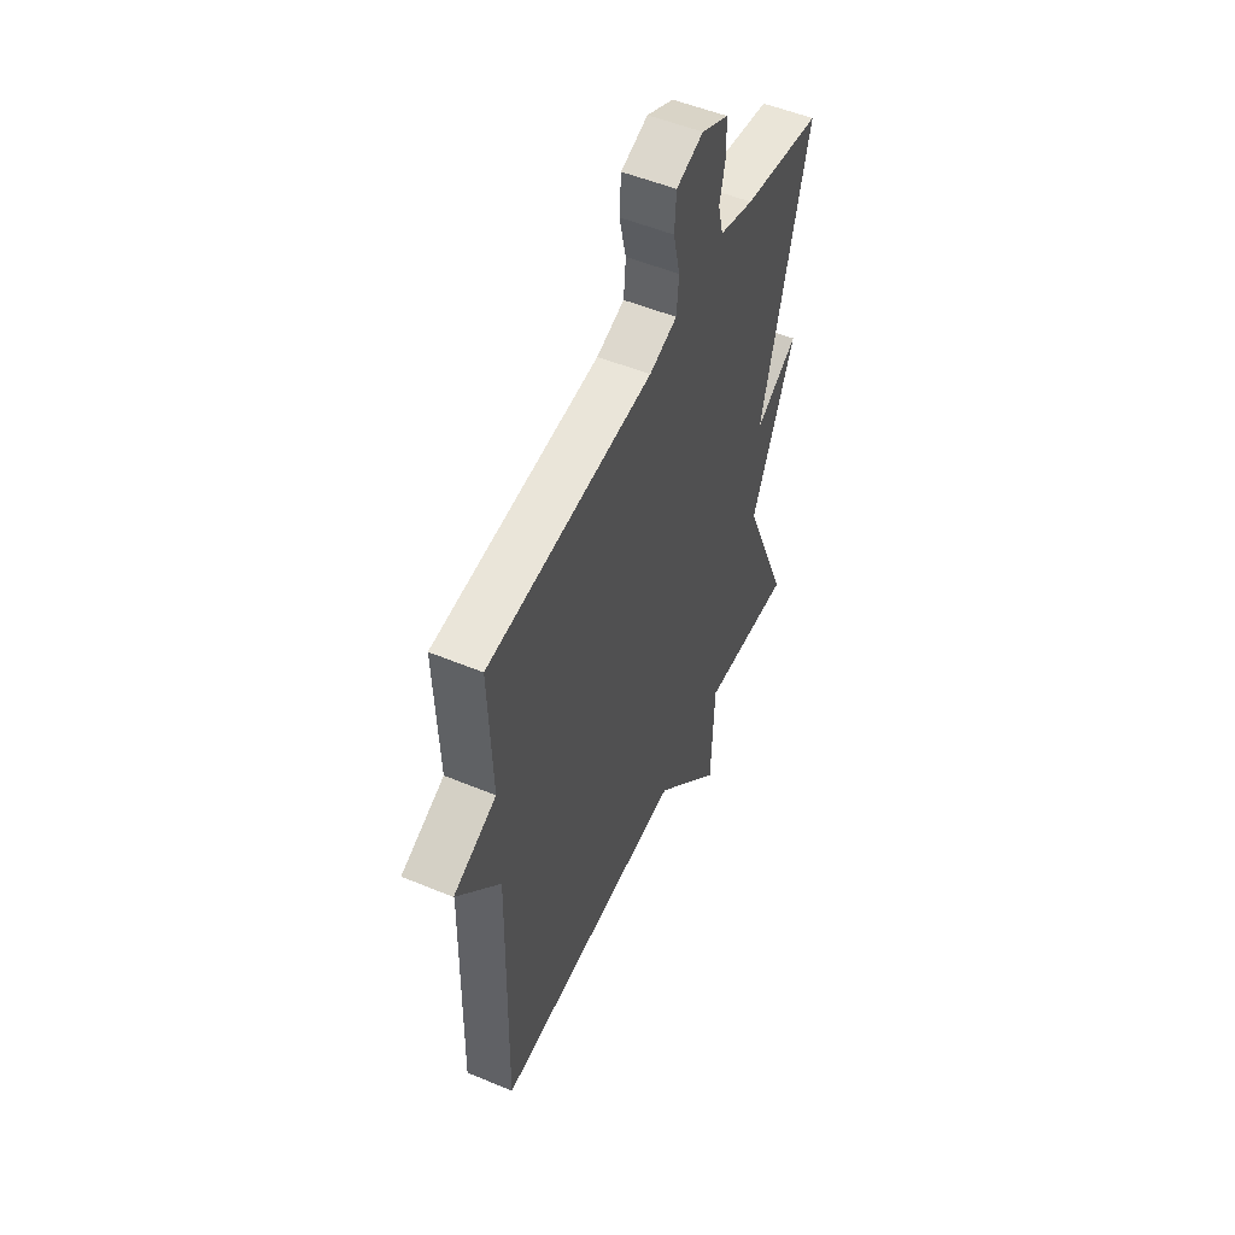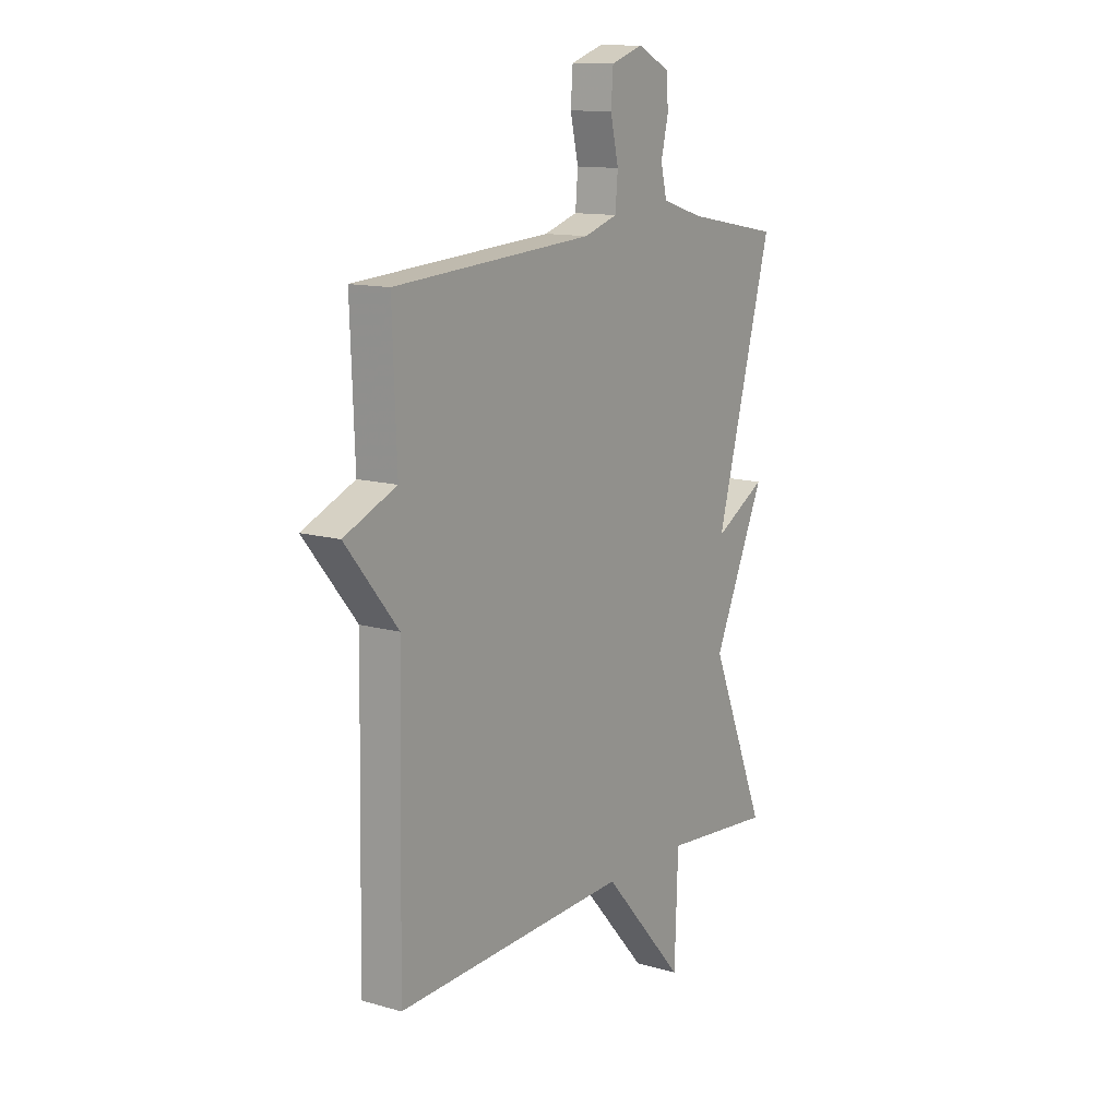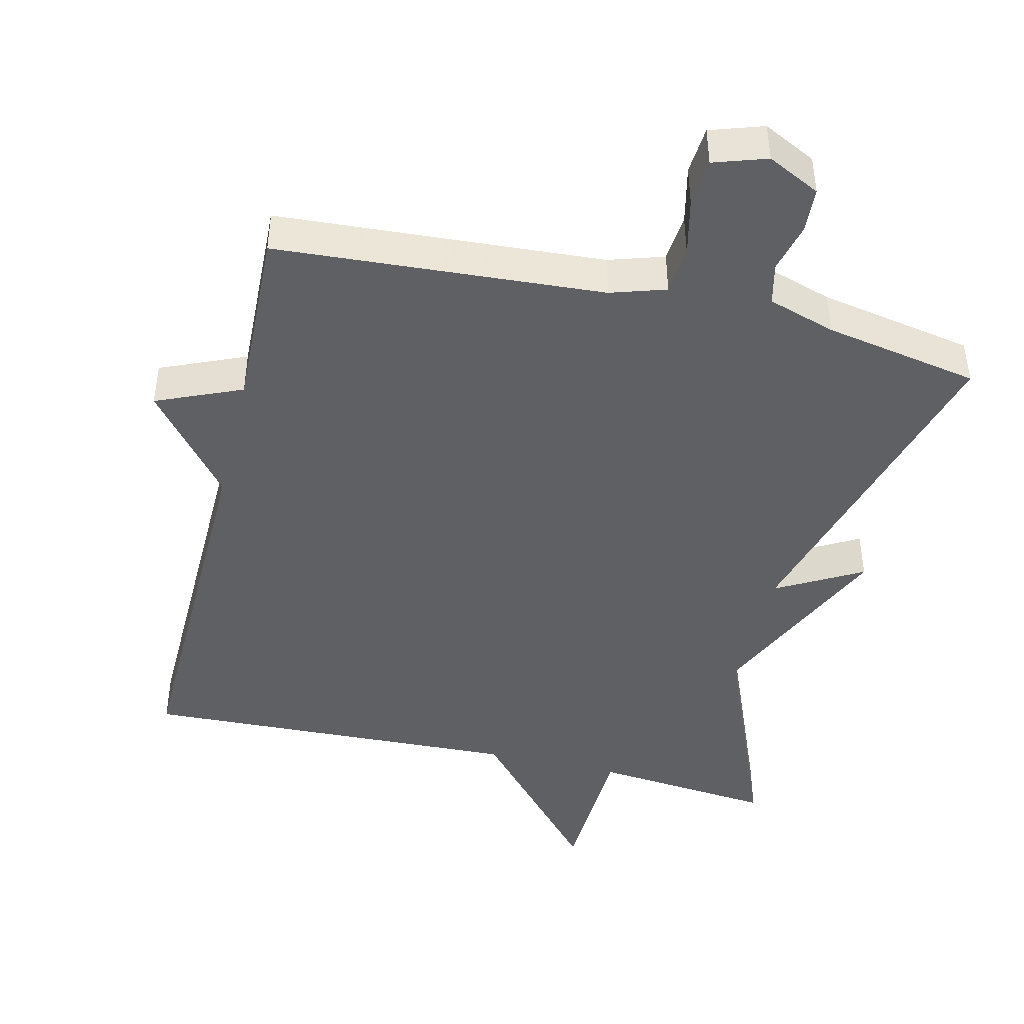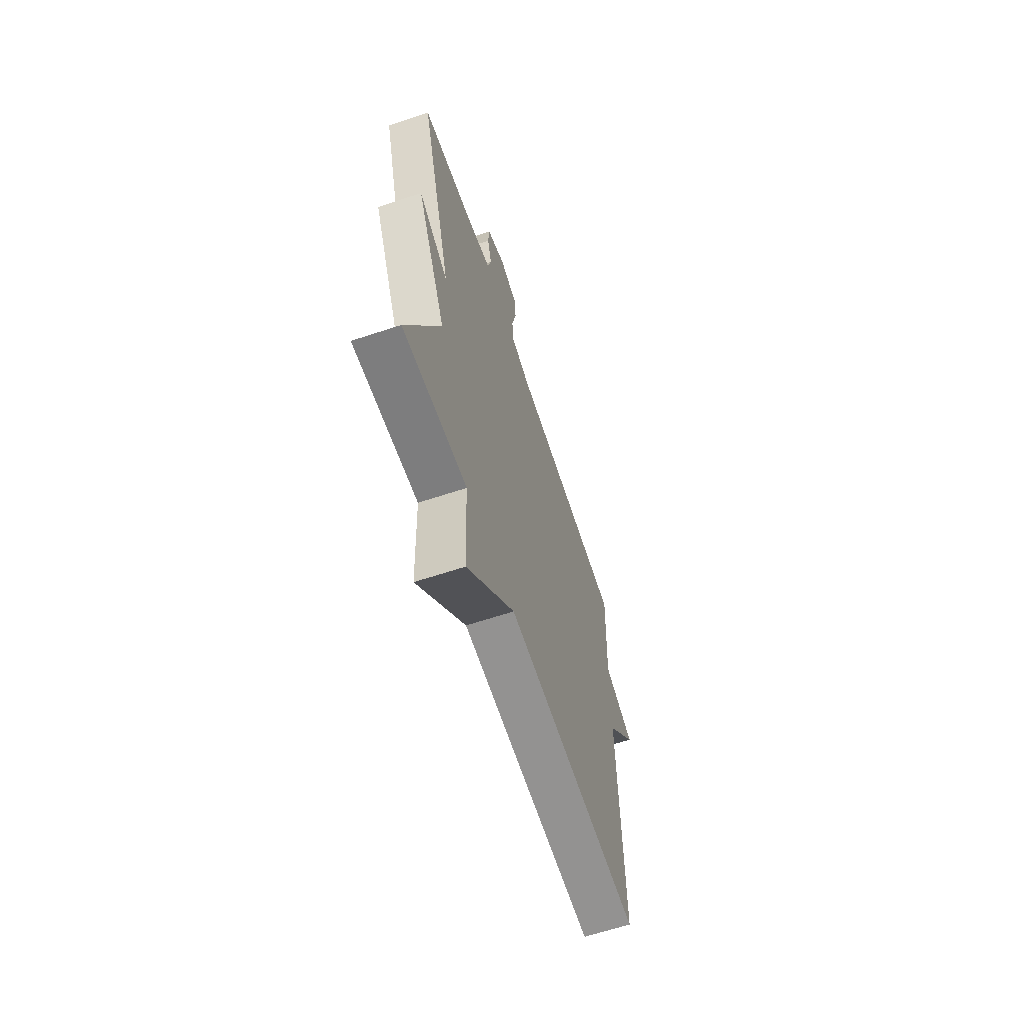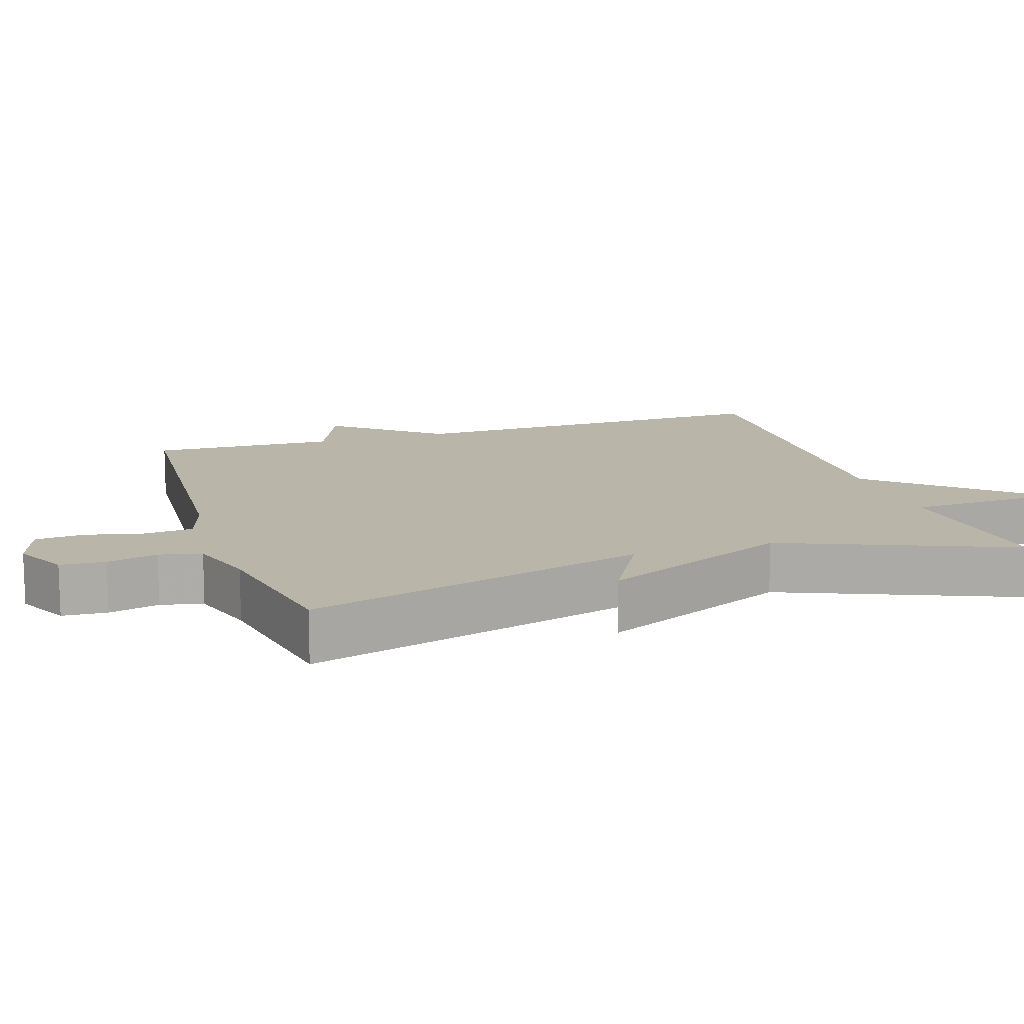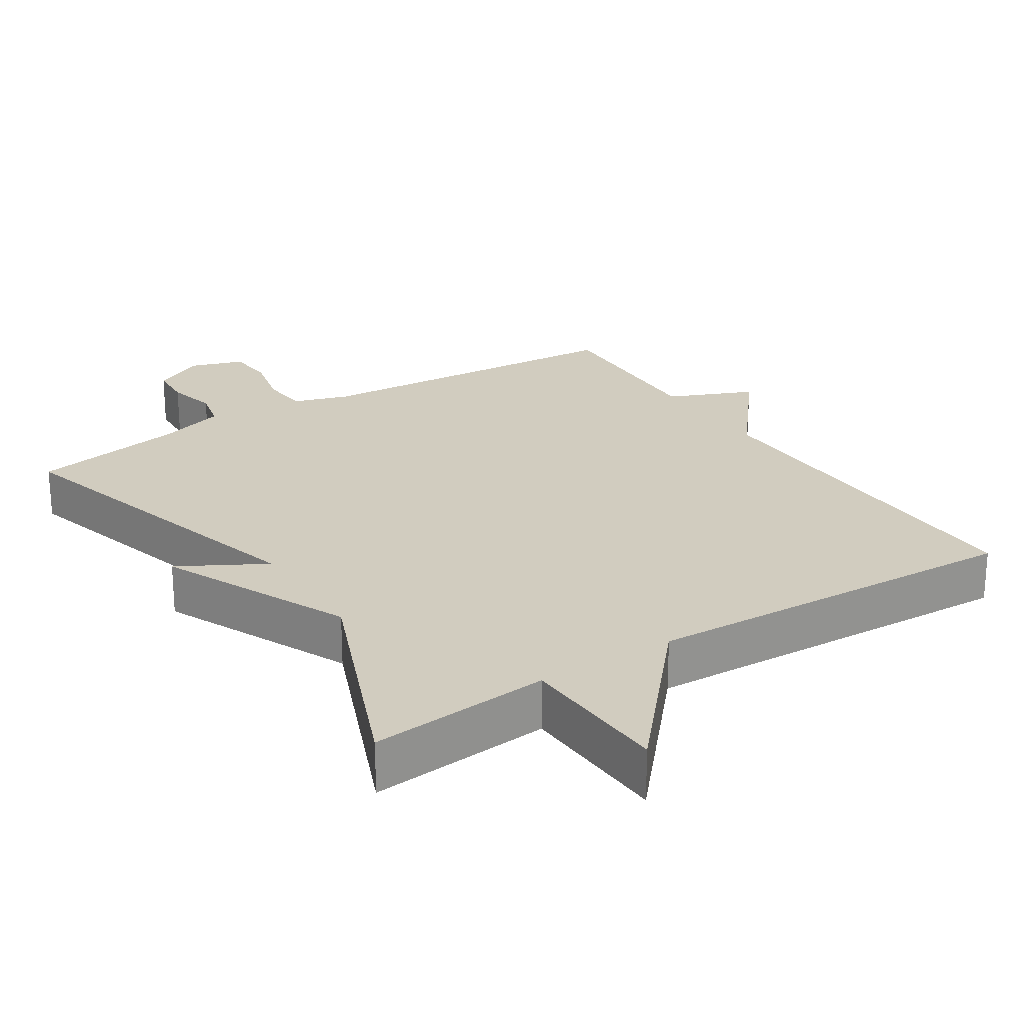
<metadata>
{"format":"obj","ext":"obj","renderer":"f3d","projection":"perspective","resolution":1024,"background":"white","views":[{"elev":52.5,"azim":-65.9,"up":"+Z"},{"elev":12.6,"azim":-56.3,"up":"+Z"},{"elev":-44.5,"azim":-13.6,"up":"+Y"},{"elev":-64.1,"azim":108.5,"up":"+Z"},{"elev":13.4,"azim":71.8,"up":"+Y"},{"elev":23.9,"azim":147.1,"up":"+Y"}]}
</metadata>
<code>
v -0.5 0.07 0.5
v -0.037 0.07 0.532
v 0.041 0.07 0.557
v 0.047 0.07 0.625
v 0.028 0.07 0.707
v 0.033 0.07 0.775
v 0.108 0.07 0.8
v 0.183 0.07 0.763
v 0.187 0.07 0.7
v 0.17 0.07 0.629
v 0.184 0.07 0.57
v 0.28 0.07 0.54
v 0.5 0.07 0.5
v 0.368 0.07 0.02
v 0.489 0.07 0.088
v 0.368 0.07 -0.18
v 0.5 0.07 -0.5
v 0.242 0.07 -0.476
v 0.234 0.07 -0.693
v 0.042 0.07 -0.476
v -0.5 0.07 -0.5
v -0.49 0.07 0.039
v -0.611 0.07 0.187
v -0.49 0.07 0.239
v -0.5 0 0.5
v -0.037 0 0.532
v 0.041 0 0.557
v 0.047 0 0.625
v 0.028 0 0.707
v 0.033 0 0.775
v 0.108 0 0.8
v 0.183 0 0.763
v 0.187 0 0.7
v 0.17 0 0.629
v 0.184 0 0.57
v 0.28 0 0.54
v 0.5 0 0.5
v 0.368 0 0.02
v 0.489 0 0.088
v 0.368 0 -0.18
v 0.5 0 -0.5
v 0.242 0 -0.476
v 0.234 0 -0.693
v 0.042 0 -0.476
v -0.5 0 -0.5
v -0.49 0 0.039
v -0.611 0 0.187
v -0.49 0 0.239
f 22 23 24
f 20 21 22
f 20 22 24
f 24 1 2
f 20 24 2
f 19 20 2
f 18 19 2
f 18 2 3
f 17 18 3
f 16 17 3
f 14 15 16
f 12 13 14
f 14 16 3
f 12 14 3
f 11 12 3
f 8 9 10
f 7 8 10
f 6 7 10
f 5 6 10
f 4 5 10
f 3 4 10 11
f 48 47 46
f 46 45 44
f 48 46 44
f 26 25 48
f 26 48 44
f 26 44 43
f 26 43 42
f 27 26 42
f 27 42 41
f 27 41 40
f 40 39 38
f 38 37 36
f 27 40 38
f 27 38 36
f 27 36 35
f 34 33 32
f 34 32 31
f 34 31 30
f 34 30 29
f 34 29 28
f 35 34 28 27
f 1 25 26 2
f 2 26 27 3
f 3 27 28 4
f 4 28 29 5
f 5 29 30 6
f 6 30 31 7
f 7 31 32 8
f 8 32 33 9
f 9 33 34 10
f 10 34 35 11
f 11 35 36 12
f 12 36 37 13
f 13 37 38 14
f 14 38 39 15
f 15 39 40 16
f 16 40 41 17
f 17 41 42 18
f 18 42 43 19
f 19 43 44 20
f 20 44 45 21
f 21 45 46 22
f 22 46 47 23
f 23 47 48 24
f 24 48 25 1

</code>
